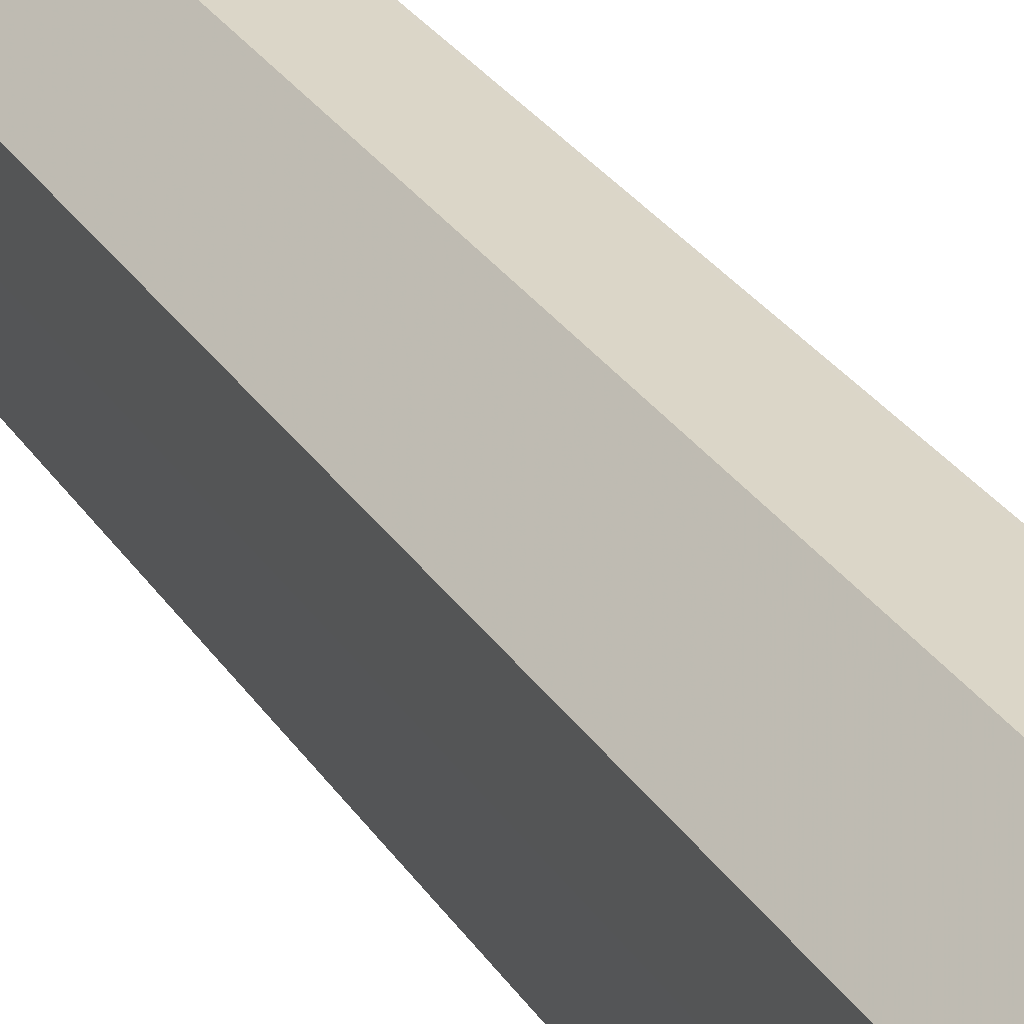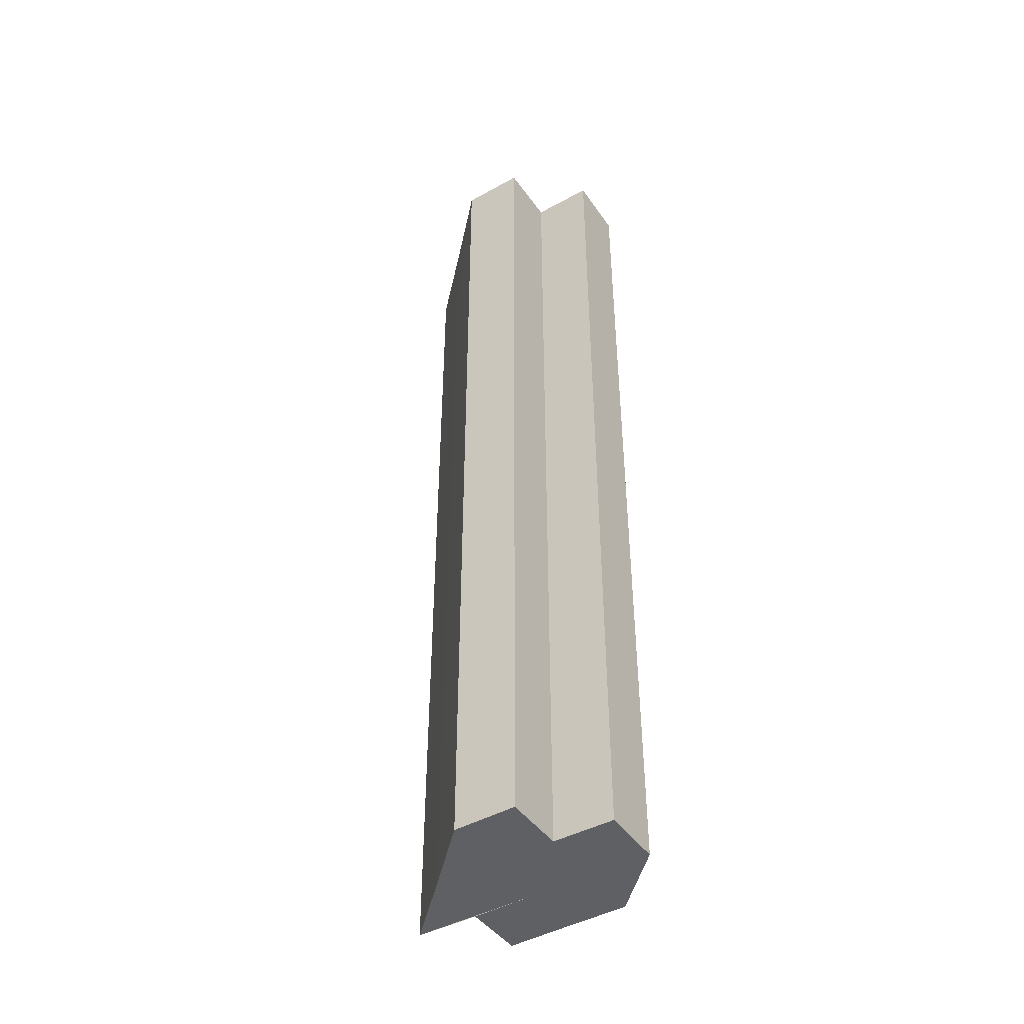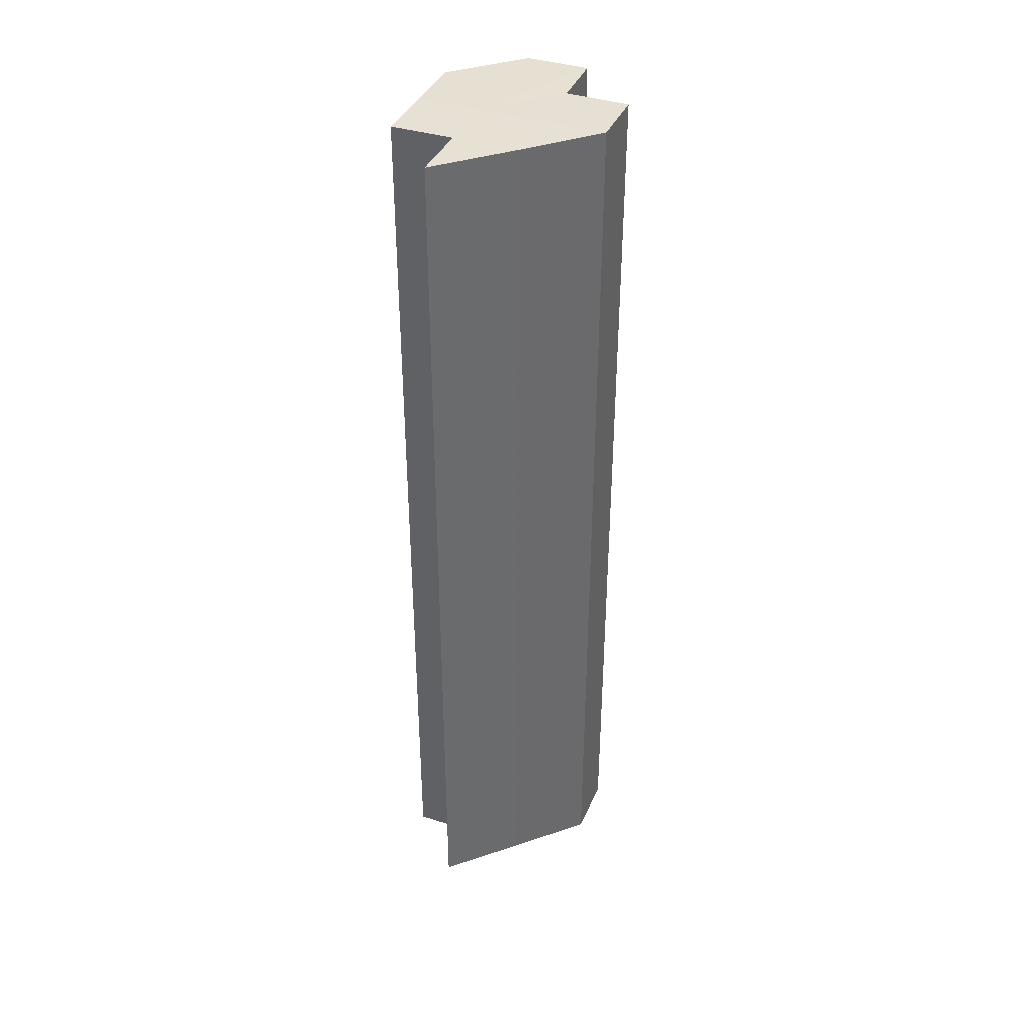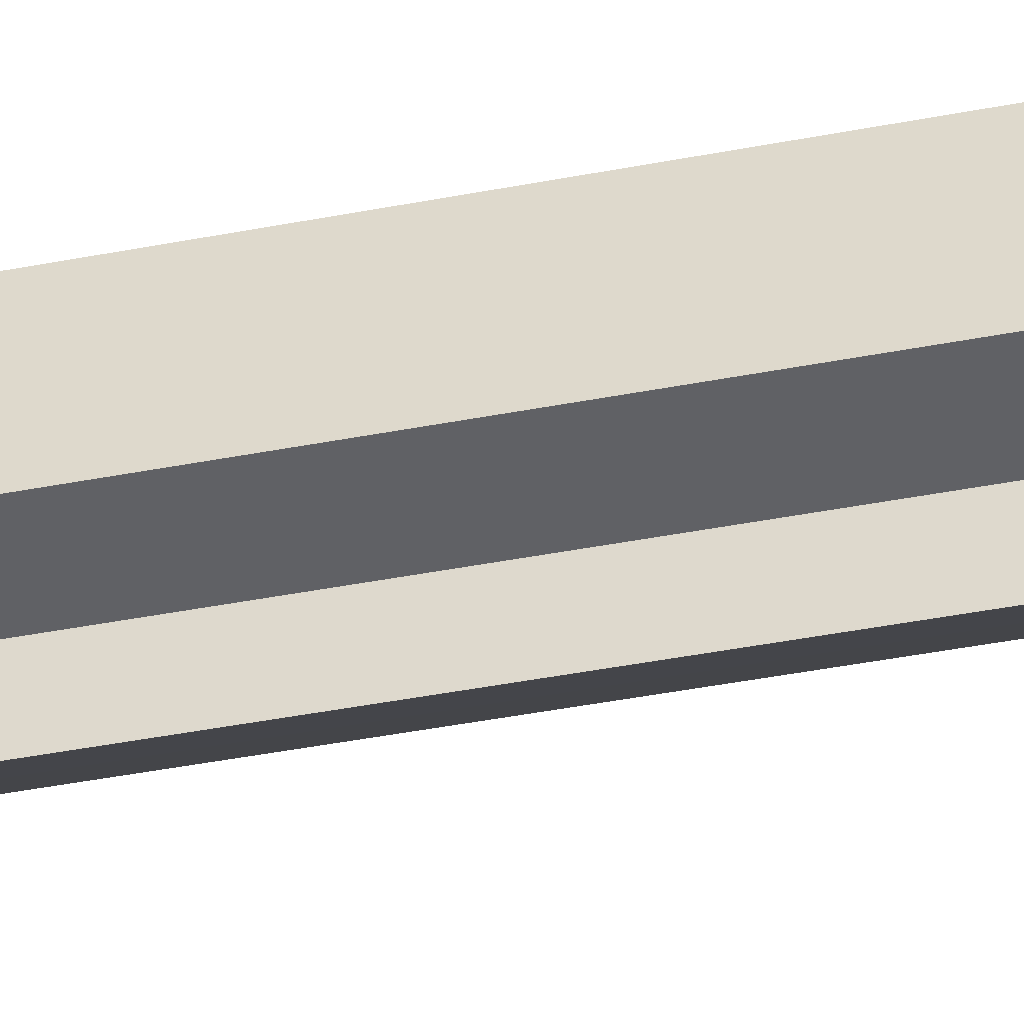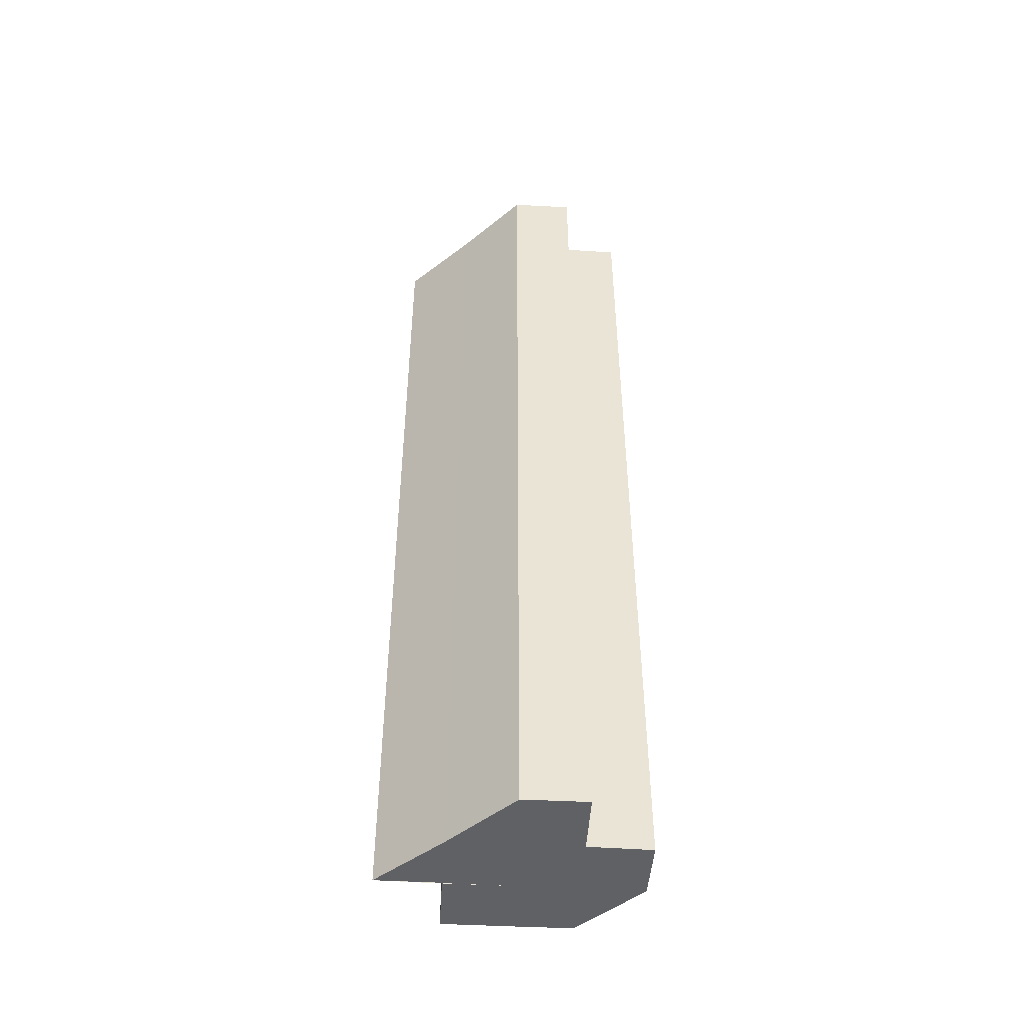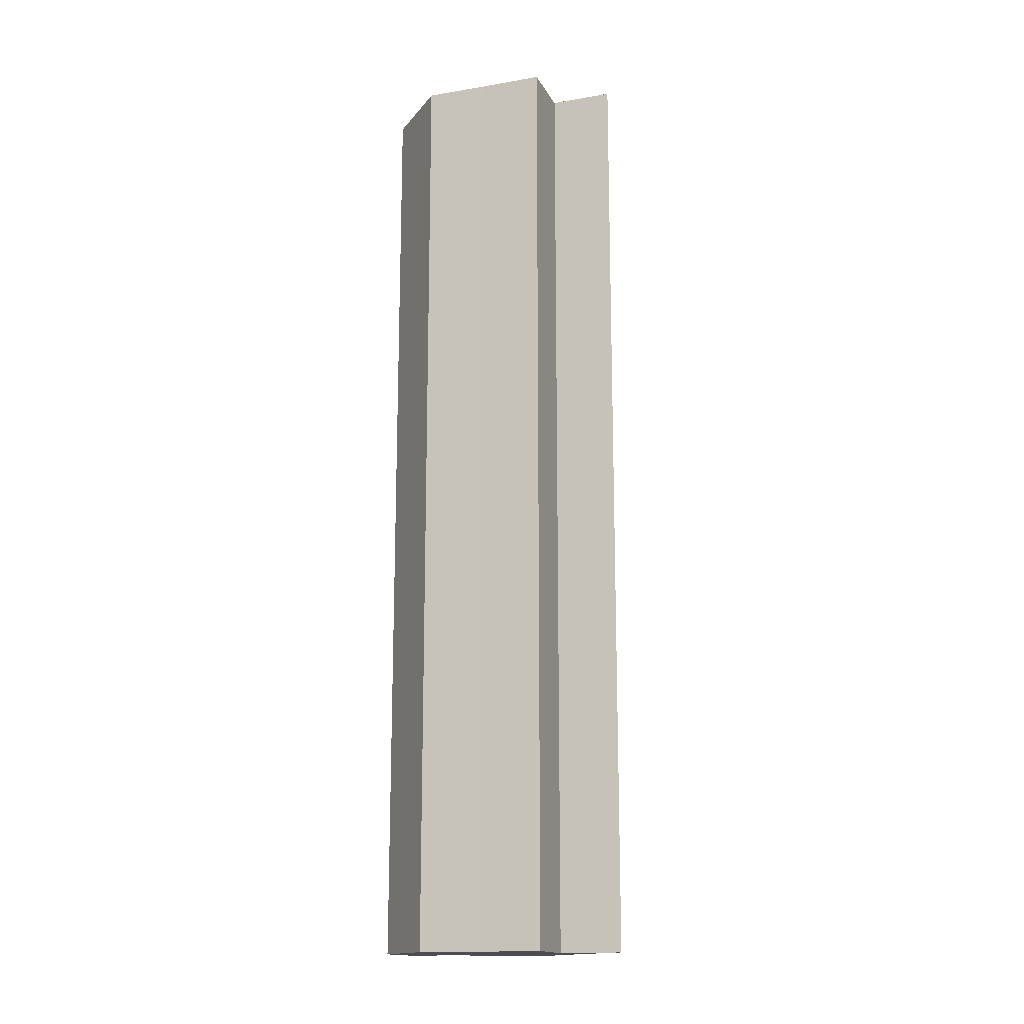
<metadata>
{"format":"obj","ext":"obj","renderer":"f3d","projection":"perspective","resolution":1024,"background":"white","views":[{"elev":29.7,"azim":-27.2,"up":"+Y"},{"elev":-44.7,"azim":123.1,"up":"+Z"},{"elev":38.5,"azim":22.0,"up":"+Z"},{"elev":-49.9,"azim":-78.4,"up":"+Y"},{"elev":-47.6,"azim":86.3,"up":"+Z"},{"elev":-15.6,"azim":-70.4,"up":"+Z"}]}
</metadata>
<code>
o 13924
v 2229 1867 8.028
v 2229 1867 8.028
v 2229 1867 8.178
v 2229 1867 8.028
v 2229 1867 8.178
v 2229 1867 8.028
v 2229 1867 8.178
v 2229 1867 8.028
v 2229 1867 8.178
v 2229 1867 8.028
v 2229 1867 8.178
v 2229 1867 8.028
v 2229 1867 8.178
v 2229 1867 8.028
v 2229 1867 8.028
v 2229 1867 8.028
v 2229 1867 8.028
v 2229 1867 8.178
v 2229 1867 8.178
v 2229 1867 8.028
v 2229 1867 8.178
v 2229 1867 8.178
v 2229 1867 8.028
v 2229 1867 8.028
v 2229 1867 8.028
v 2229 1867 8.178
v 2229 1867 8.178
v 2229 1867 8.028
v 2229 1867 8.028
v 2229 1867 8.028
v 2229 1867 8.028
v 2229 1867 8.028
v 2229 1867 8.028
v 2229 1867 8.028
v 2229 1867 8.178
v 2229 1867 8.178
v 2229 1867 8.028
v 2229 1867 8.028
v 2229 1867 8.178
v 2229 1867 8.178
v 2229 1867 8.178
v 2229 1867 8.028
v 2229 1867 8.178
v 2229 1867 8.028
v 2229 1867 8.178
v 2229 1867 8.028
v 2229 1867 8.028
v 2229 1867 8.028
v 2229 1867 8.028
v 2229 1867 8.178
v 2229 1867 8.028
v 2229 1867 8.178
v 2229 1867 8.028
v 2229 1867 8.178
v 2229 1867 8.028
v 2229 1867 8.028
v 2229 1867 8.178
v 2229 1867 8.178
v 2229 1867 8.178
v 2229 1867 8.178
v 2229 1867 8.178
v 2229 1867 8.178
v 2229 1867 8.178
v 2229 1867 8.178
v 2229 1867 8.178
v 2229 1867 8.178
v 2229 1867 8.178
v 2229 1867 8.178
f 1 2 3
f 2 4 5
f 4 6 7
f 3 8 9
f 9 10 11
f 11 12 13
f 14 12 15
f 14 15 16
f 14 16 17
f 18 17 19
f 14 20 12
f 21 20 22
f 23 24 21
f 14 25 20
f 26 25 27
f 28 29 26
f 14 30 25
f 14 31 30
f 14 32 31
f 14 33 32
f 14 34 33
f 35 34 36
f 37 38 35
f 39 33 40
f 41 42 39
f 43 44 41
f 45 46 43
f 47 48 45
f 48 49 50
f 49 51 52
f 51 53 54
f 55 56 57
f 58 19 59
f 58 59 60
f 58 60 61
f 58 61 62
f 58 62 63
f 58 63 64
f 58 64 65
f 58 65 66
f 58 66 67
f 58 67 68

</code>
